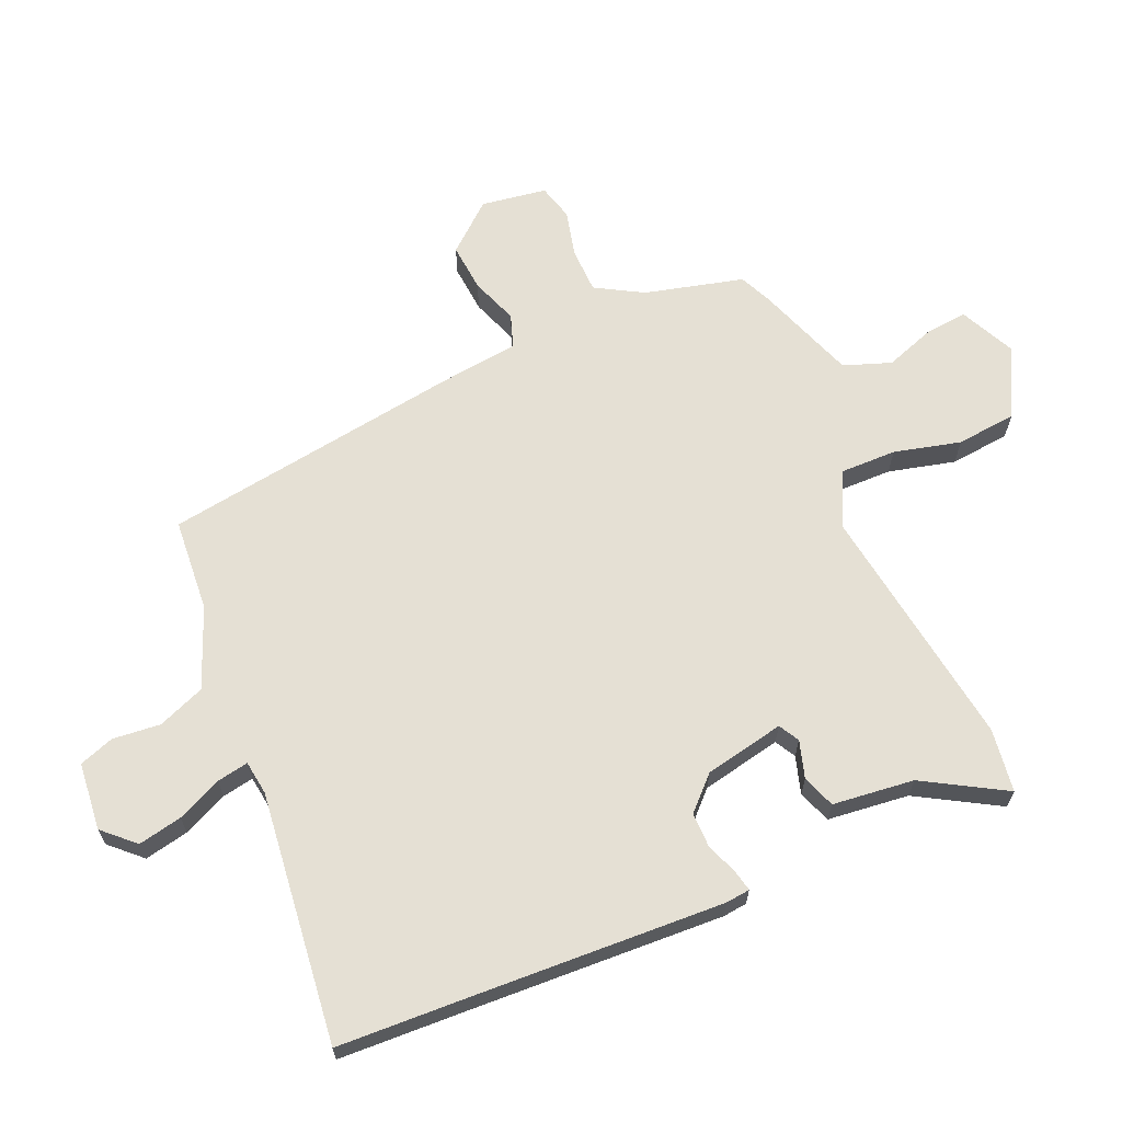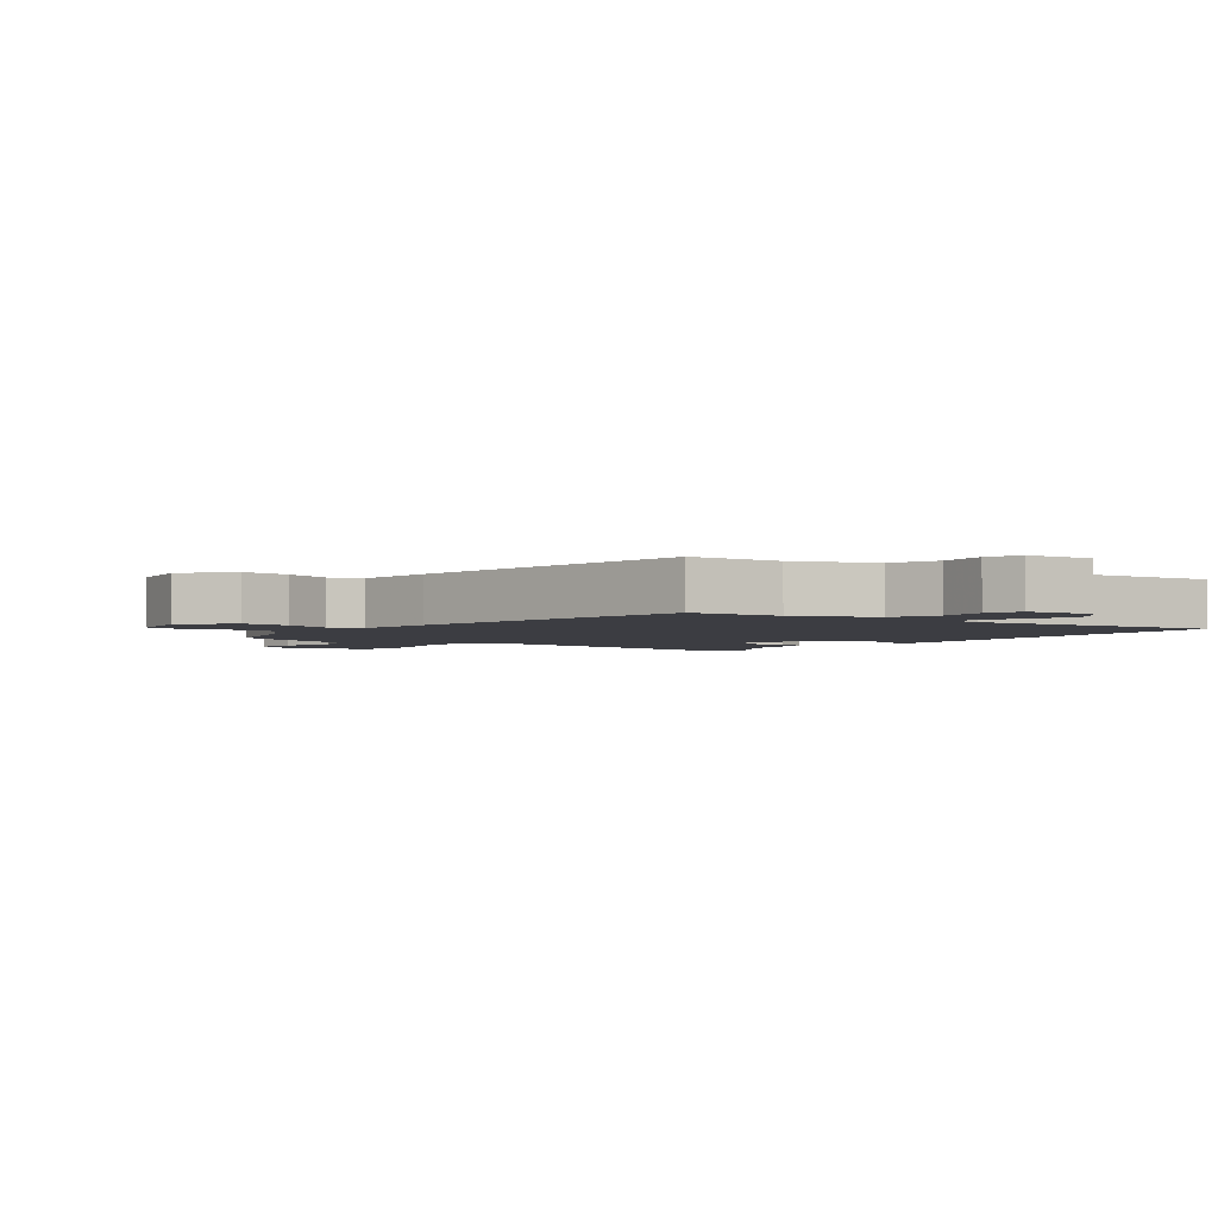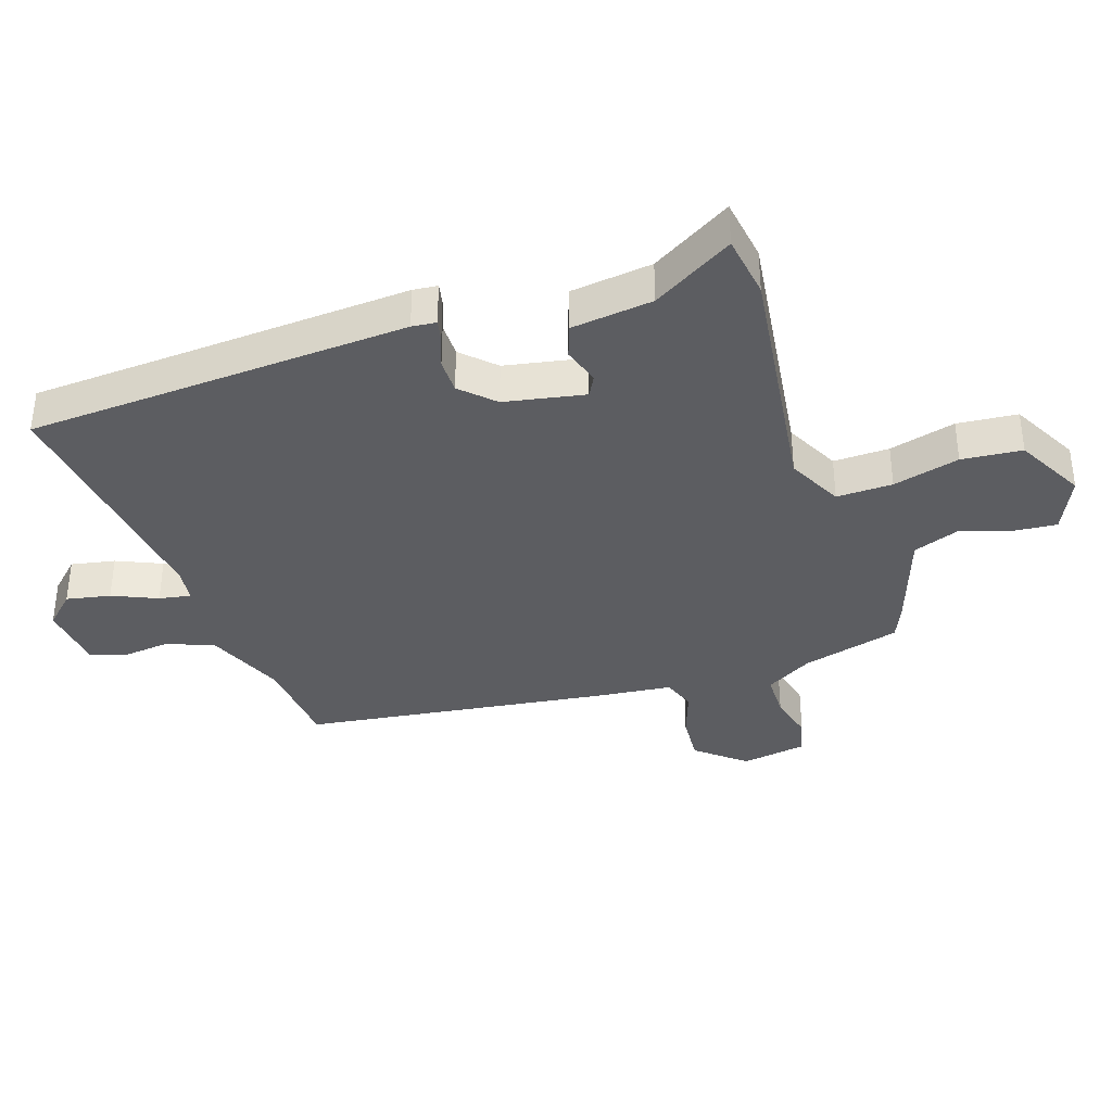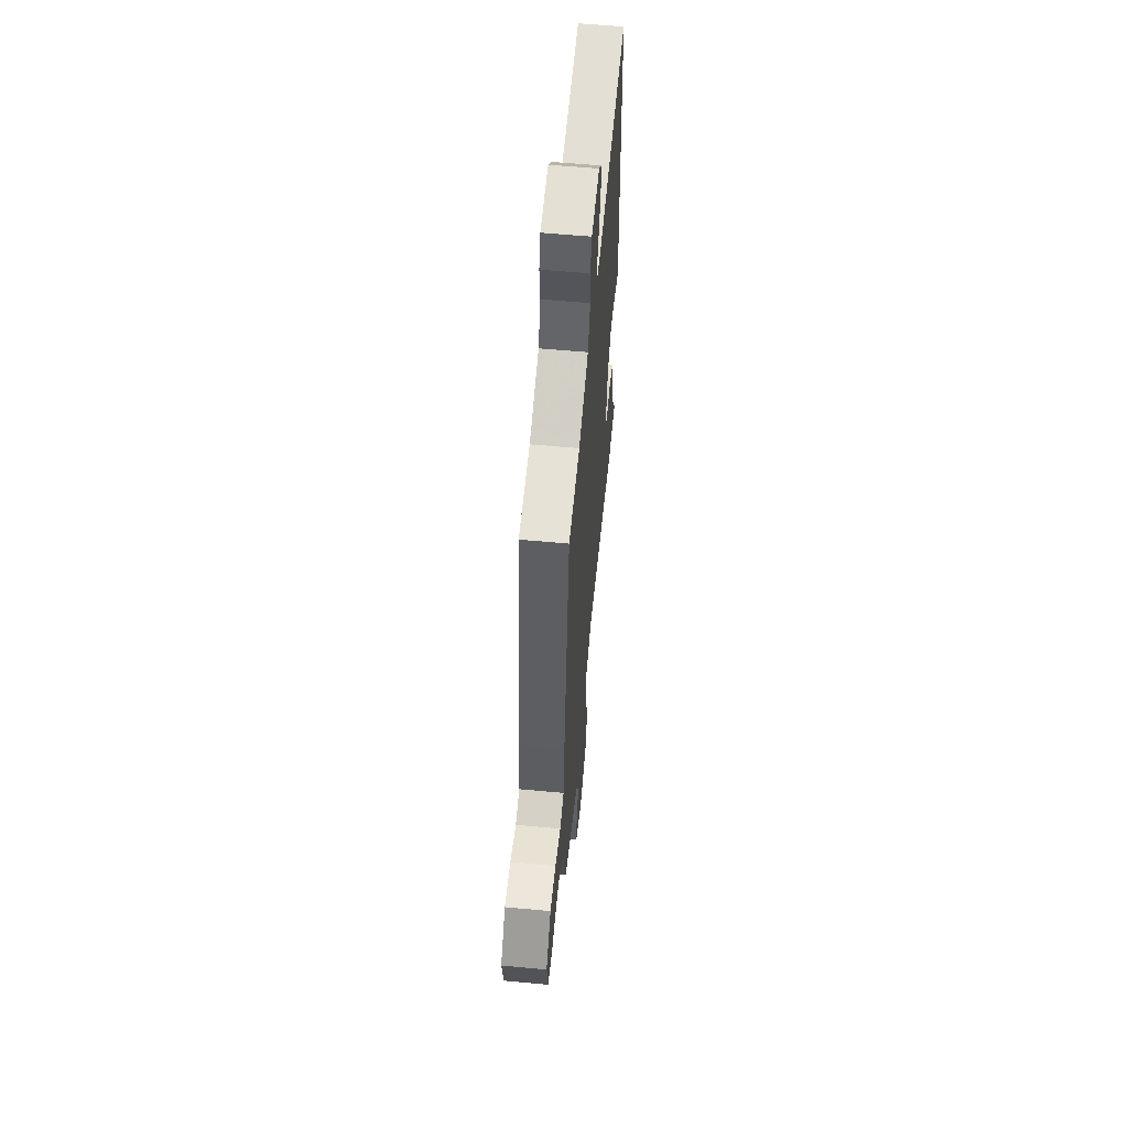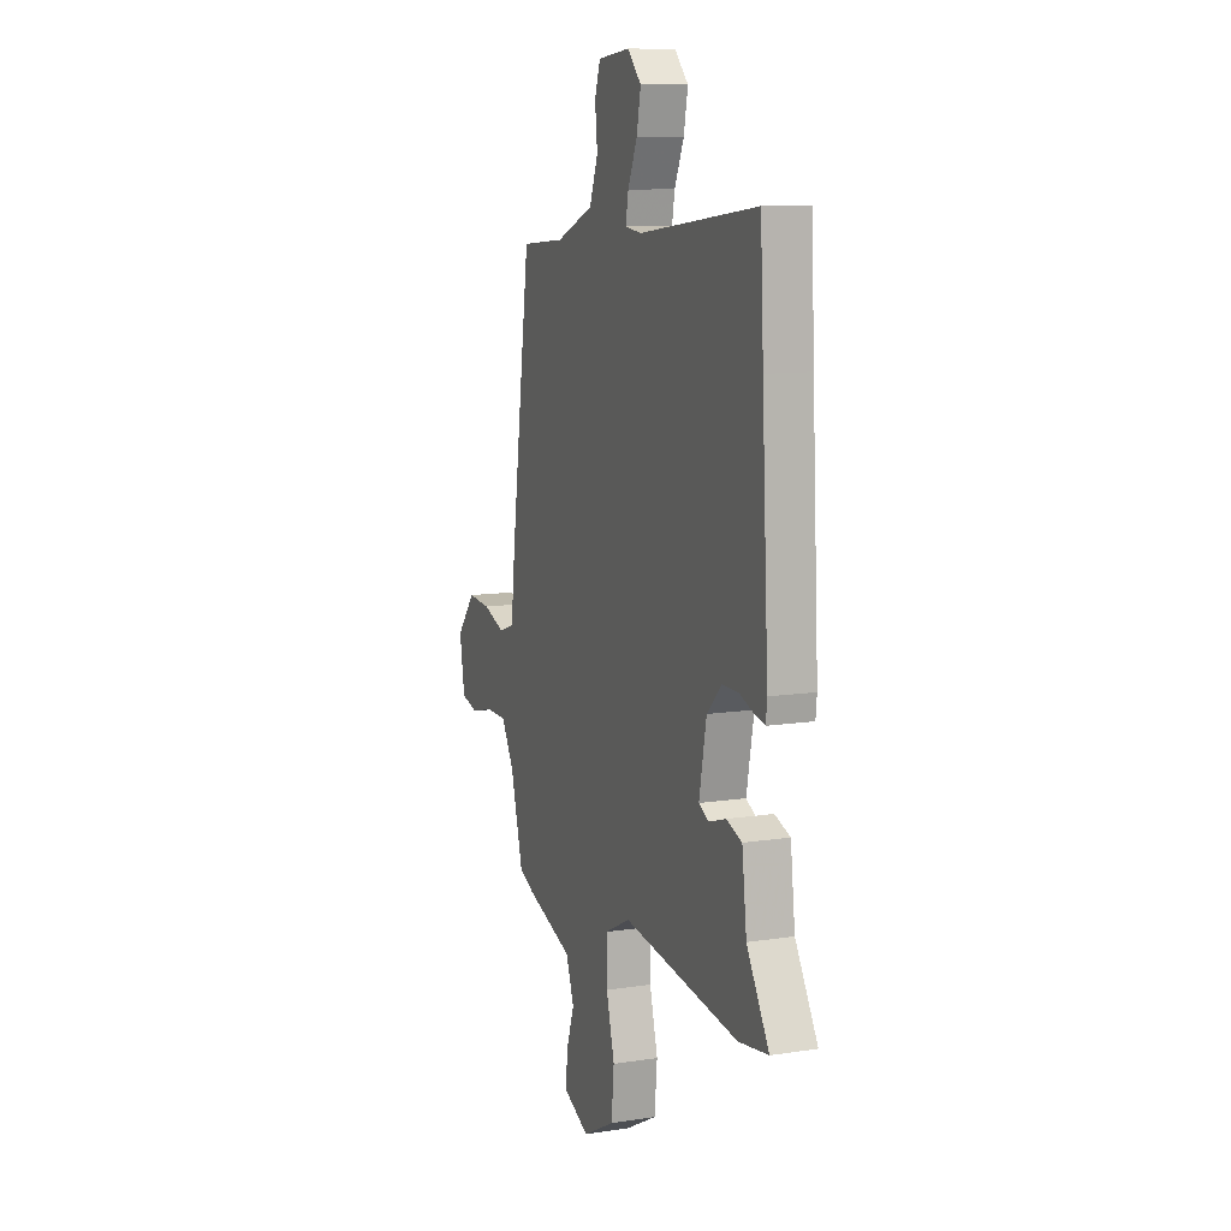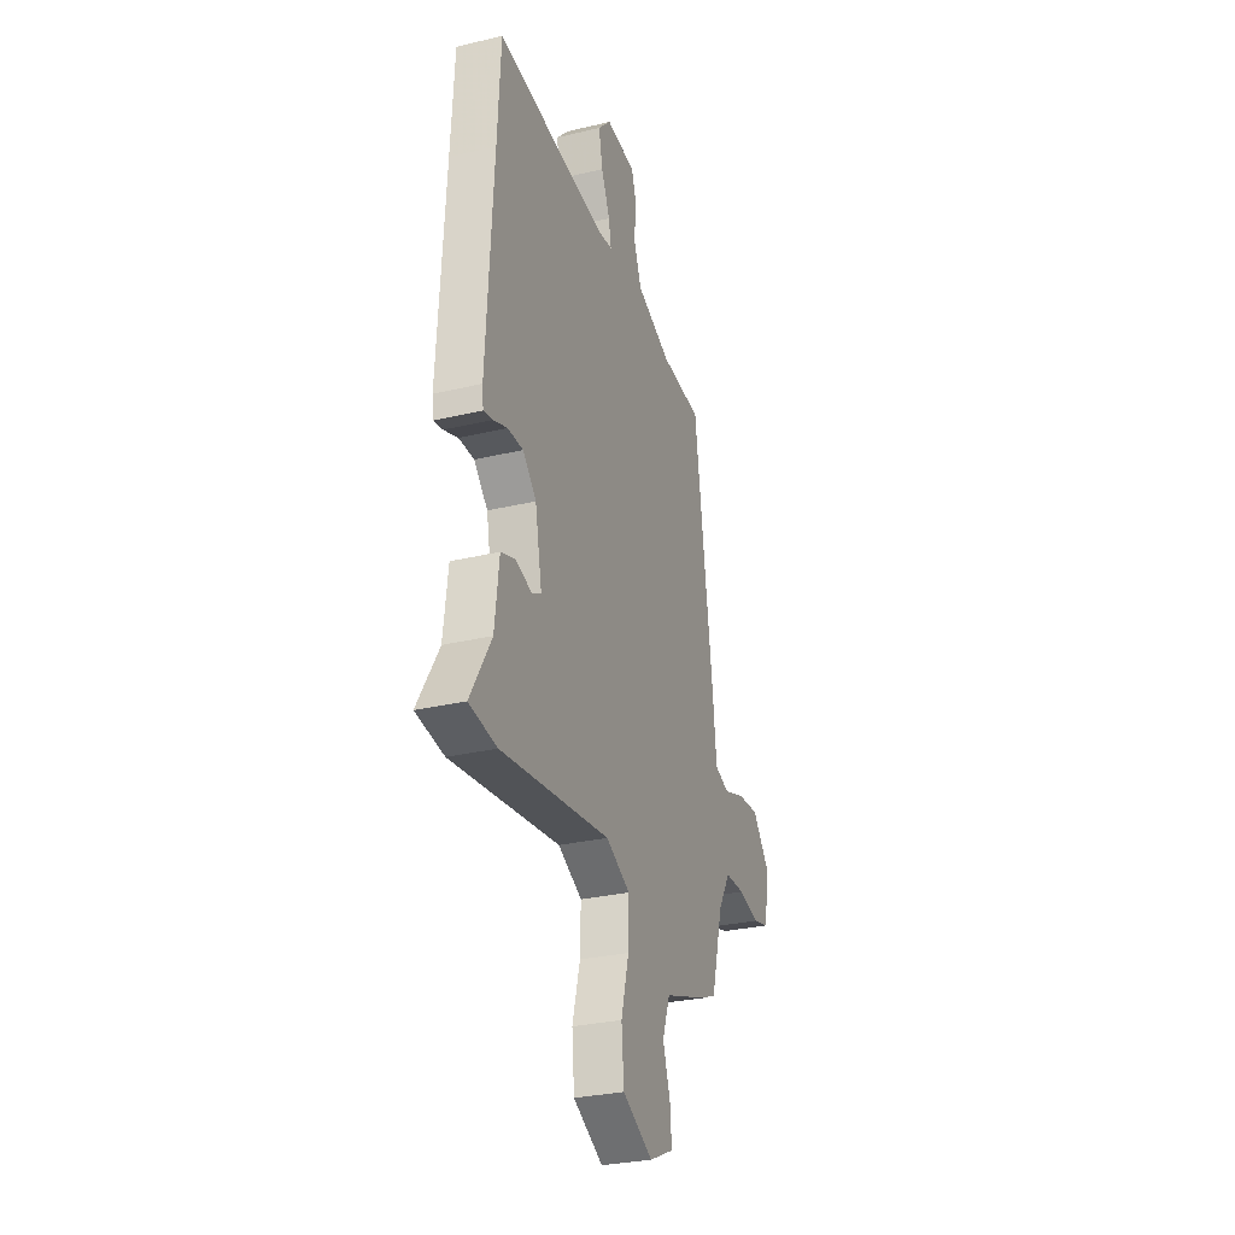
<metadata>
{"format":"obj","ext":"obj","renderer":"f3d","projection":"perspective","resolution":1024,"background":"white","views":[{"elev":65.4,"azim":66.1,"up":"+Y"},{"elev":-2.9,"azim":-37.4,"up":"+Y"},{"elev":-36.6,"azim":108.5,"up":"+Y"},{"elev":58.8,"azim":-84.5,"up":"+Z"},{"elev":10.7,"azim":68.8,"up":"+Z"},{"elev":-29.5,"azim":109.4,"up":"+Z"}]}
</metadata>
<code>
v 0.495 0.07 0.594
v 0.506 0.07 0.387
v 0.529 0.07 -0.021
v 0.525 0.07 -0.06
v 0.491 0.07 -0.053
v 0.44 0.07 -0.034
v 0.384 0.07 -0.034
v 0.334 0.07 -0.085
v 0.309 0.07 -0.214
v 0.342 0.07 -0.232
v 0.402 0.07 -0.213
v 0.455 0.07 -0.232
v 0.471 0.07 -0.363
v 0.548 0.07 -0.493
v 0.446 0.07 -0.508
v 0.047 0.07 -0.454
v -0.041 0.07 -0.498
v -0.039 0.07 -0.588
v -0.011 0.07 -0.695
v -0.02 0.07 -0.792
v -0.13 0.07 -0.85
v -0.219 0.07 -0.809
v -0.213 0.07 -0.74
v -0.186 0.07 -0.66
v -0.214 0.07 -0.584
v -0.375 0.07 -0.528
v -0.427 0.07 -0.505
v -0.469 0.07 -0.347
v -0.513 0.07 -0.272
v -0.585 0.07 -0.271
v -0.661 0.07 -0.29
v -0.719 0.07 -0.275
v -0.736 0.07 -0.17
v -0.672 0.07 -0.093
v -0.594 0.07 -0.099
v -0.518 0.07 -0.126
v -0.465 0.07 -0.107
v -0.451 0.07 0.02
v -0.383 0.07 0.506
v -0.233 0.07 0.519
v -0.105 0.07 0.572
v -0.076 0.07 0.648
v -0.084 0.07 0.725
v -0.065 0.07 0.781
v 0.044 0.07 0.793
v 0.091 0.07 0.744
v 0.077 0.07 0.673
v 0.045 0.07 0.601
v 0.036 0.07 0.55
v 0.091 0.07 0.543
v 0.495 0 0.594
v 0.506 0 0.387
v 0.529 0 -0.021
v 0.525 0 -0.06
v 0.491 0 -0.053
v 0.44 0 -0.034
v 0.384 0 -0.034
v 0.334 0 -0.085
v 0.309 0 -0.214
v 0.342 0 -0.232
v 0.402 0 -0.213
v 0.455 0 -0.232
v 0.471 0 -0.363
v 0.548 0 -0.493
v 0.446 0 -0.508
v 0.047 0 -0.454
v -0.041 0 -0.498
v -0.039 0 -0.588
v -0.011 0 -0.695
v -0.02 0 -0.792
v -0.13 0 -0.85
v -0.219 0 -0.809
v -0.213 0 -0.74
v -0.186 0 -0.66
v -0.214 0 -0.584
v -0.375 0 -0.528
v -0.427 0 -0.505
v -0.469 0 -0.347
v -0.513 0 -0.272
v -0.585 0 -0.271
v -0.661 0 -0.29
v -0.719 0 -0.275
v -0.736 0 -0.17
v -0.672 0 -0.093
v -0.594 0 -0.099
v -0.518 0 -0.126
v -0.465 0 -0.107
v -0.451 0 0.02
v -0.383 0 0.506
v -0.233 0 0.519
v -0.105 0 0.572
v -0.076 0 0.648
v -0.084 0 0.725
v -0.065 0 0.781
v 0.044 0 0.793
v 0.091 0 0.744
v 0.077 0 0.673
v 0.045 0 0.601
v 0.036 0 0.55
v 0.091 0 0.543
f 45 46 47 48
f 45 48 49
f 42 43 44 45
f 41 42 45 49
f 40 41 49
f 37 38 39 40
f 37 40 49 50
f 33 34 35 36
f 31 32 33 36
f 30 31 36 37
f 29 30 37 50
f 25 26 27 28
f 25 28 29 50
f 21 22 23 24
f 19 20 21 24
f 18 19 24 25
f 17 18 25
f 16 17 25 50
f 13 14 15 16
f 10 11 12 13
f 9 10 13 16
f 8 9 16 50
f 3 4 5 6
f 2 3 6 7
f 7 8 50
f 1 2 7 50
f 98 97 96 95
f 99 98 95
f 95 94 93 92
f 99 95 92 91
f 99 91 90
f 90 89 88 87
f 100 99 90 87
f 86 85 84 83
f 86 83 82 81
f 87 86 81 80
f 100 87 80 79
f 78 77 76 75
f 100 79 78 75
f 74 73 72 71
f 74 71 70 69
f 75 74 69 68
f 75 68 67
f 100 75 67 66
f 66 65 64 63
f 63 62 61 60
f 66 63 60 59
f 100 66 59 58
f 56 55 54 53
f 57 56 53 52
f 100 58 57
f 100 57 52 51
f 1 51 52 2
f 2 52 53 3
f 3 53 54 4
f 4 54 55 5
f 5 55 56 6
f 6 56 57 7
f 7 57 58 8
f 8 58 59 9
f 9 59 60 10
f 10 60 61 11
f 11 61 62 12
f 12 62 63 13
f 13 63 64 14
f 14 64 65 15
f 15 65 66 16
f 16 66 67 17
f 17 67 68 18
f 18 68 69 19
f 19 69 70 20
f 20 70 71 21
f 21 71 72 22
f 22 72 73 23
f 23 73 74 24
f 24 74 75 25
f 25 75 76 26
f 26 76 77 27
f 27 77 78 28
f 28 78 79 29
f 29 79 80 30
f 30 80 81 31
f 31 81 82 32
f 32 82 83 33
f 33 83 84 34
f 34 84 85 35
f 35 85 86 36
f 36 86 87 37
f 37 87 88 38
f 38 88 89 39
f 39 89 90 40
f 40 90 91 41
f 41 91 92 42
f 42 92 93 43
f 43 93 94 44
f 44 94 95 45
f 45 95 96 46
f 46 96 97 47
f 47 97 98 48
f 48 98 99 49
f 49 99 100 50
f 50 100 51 1

</code>
